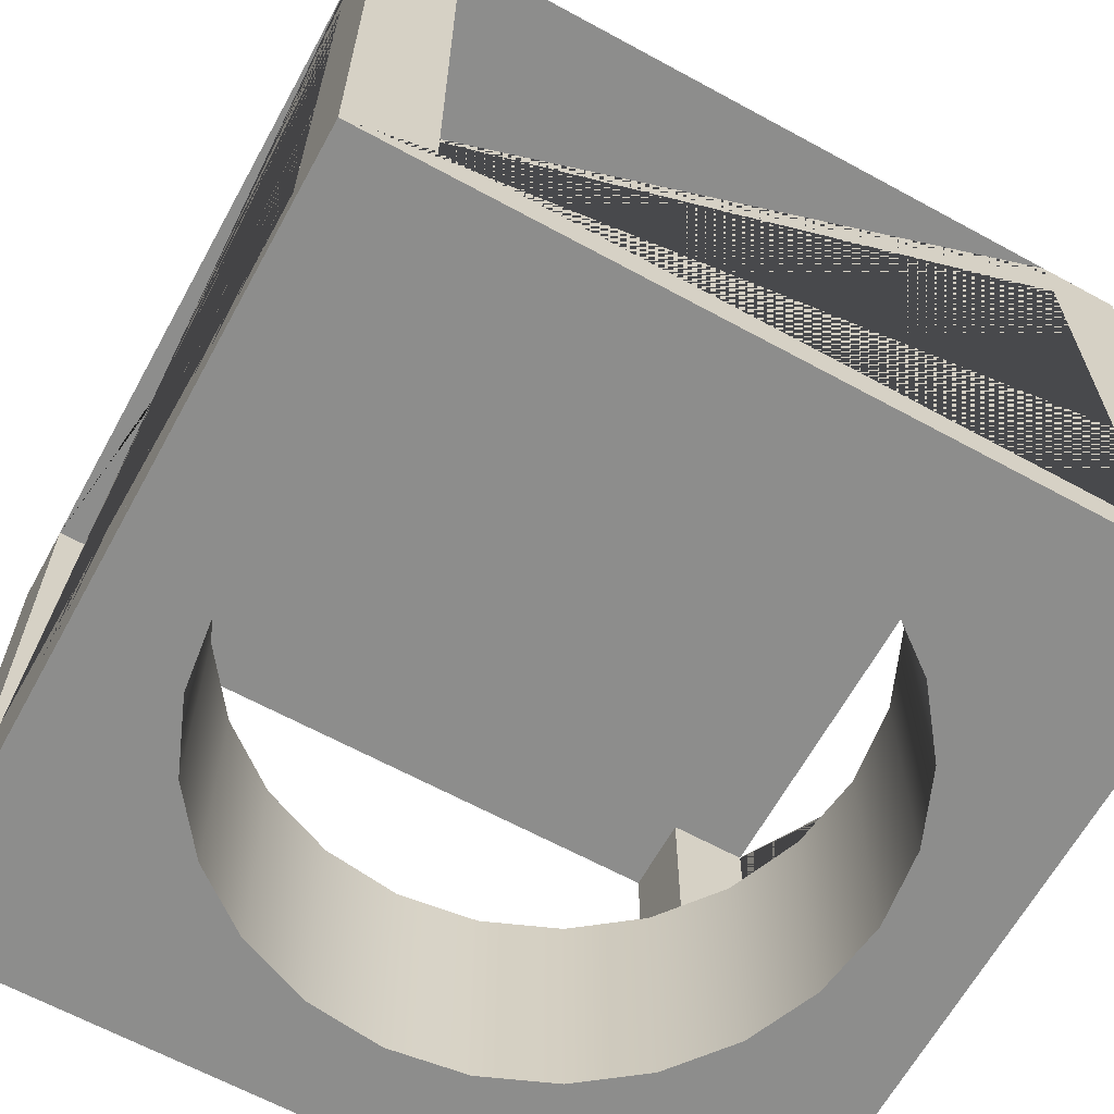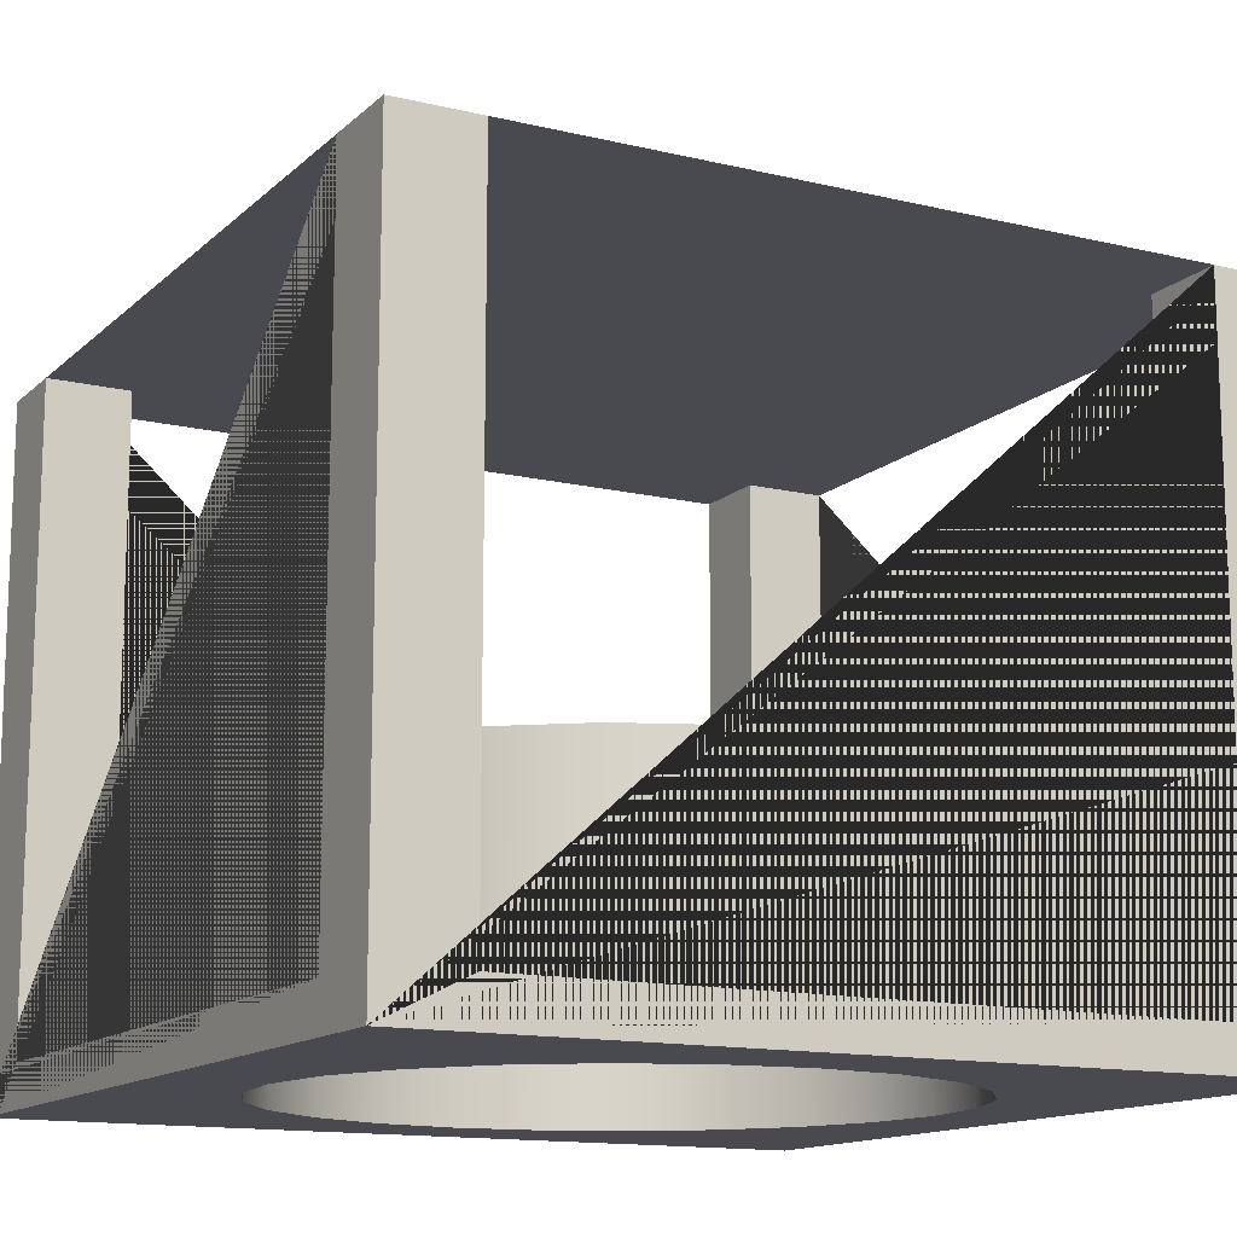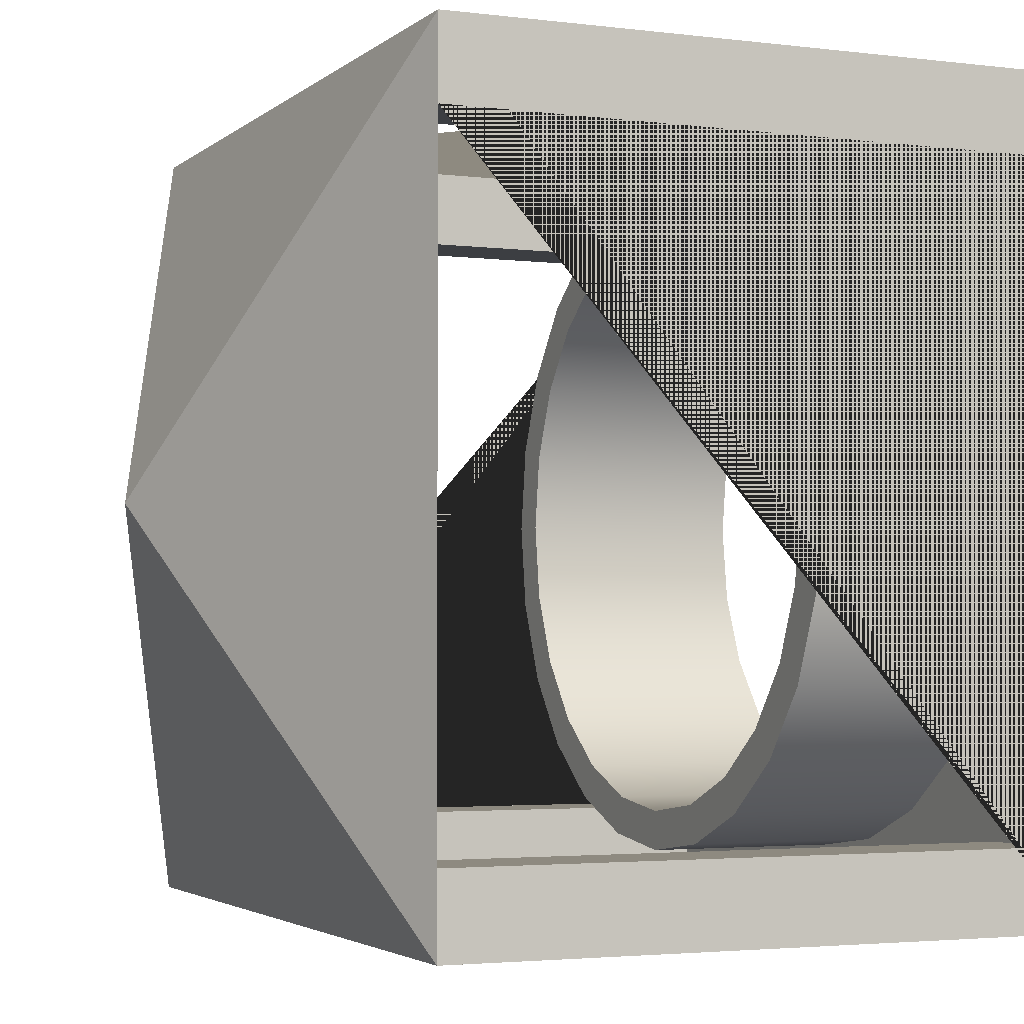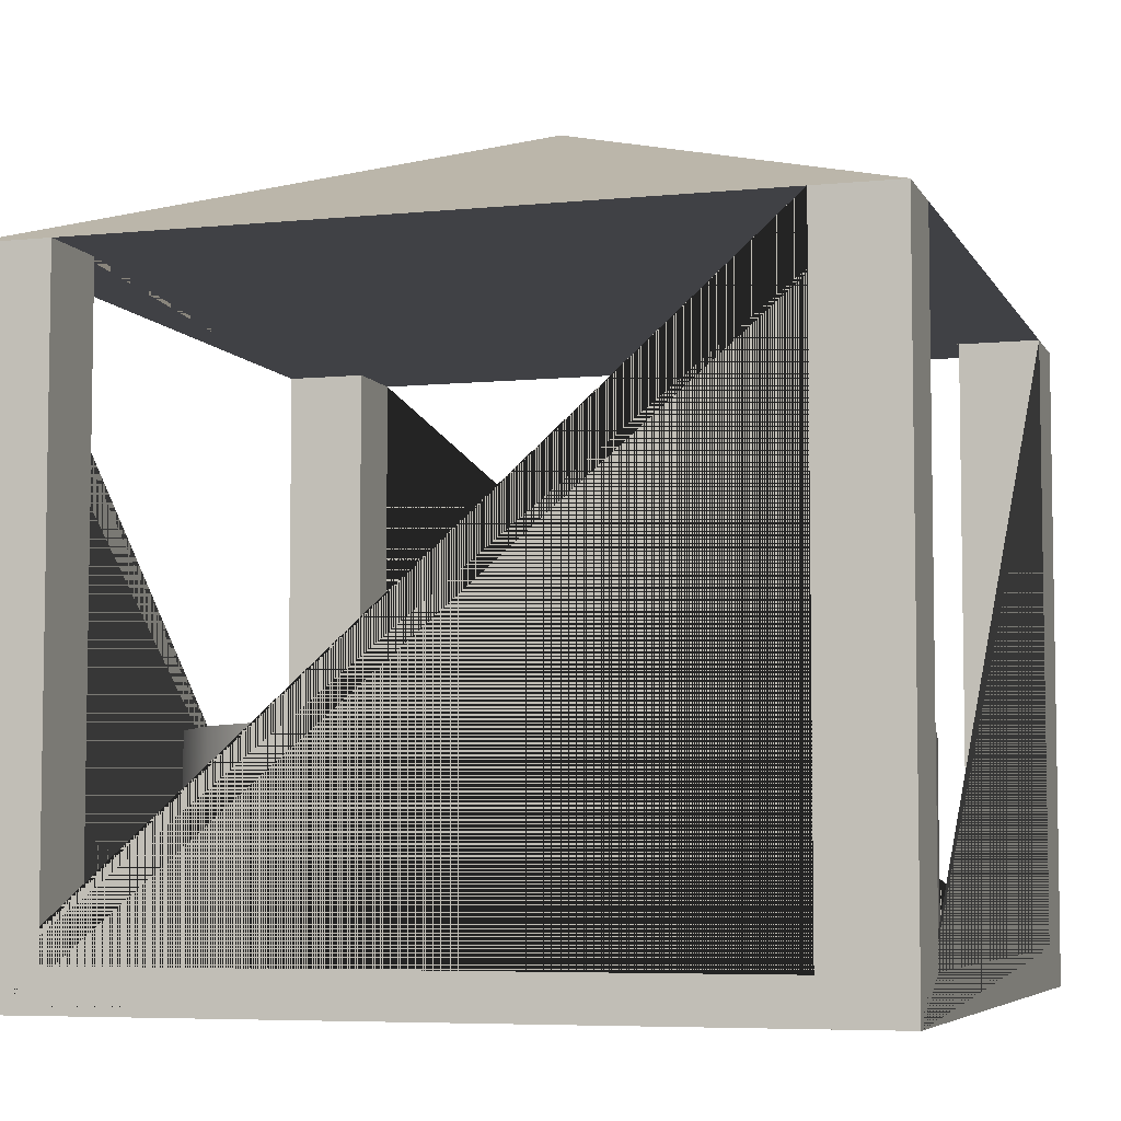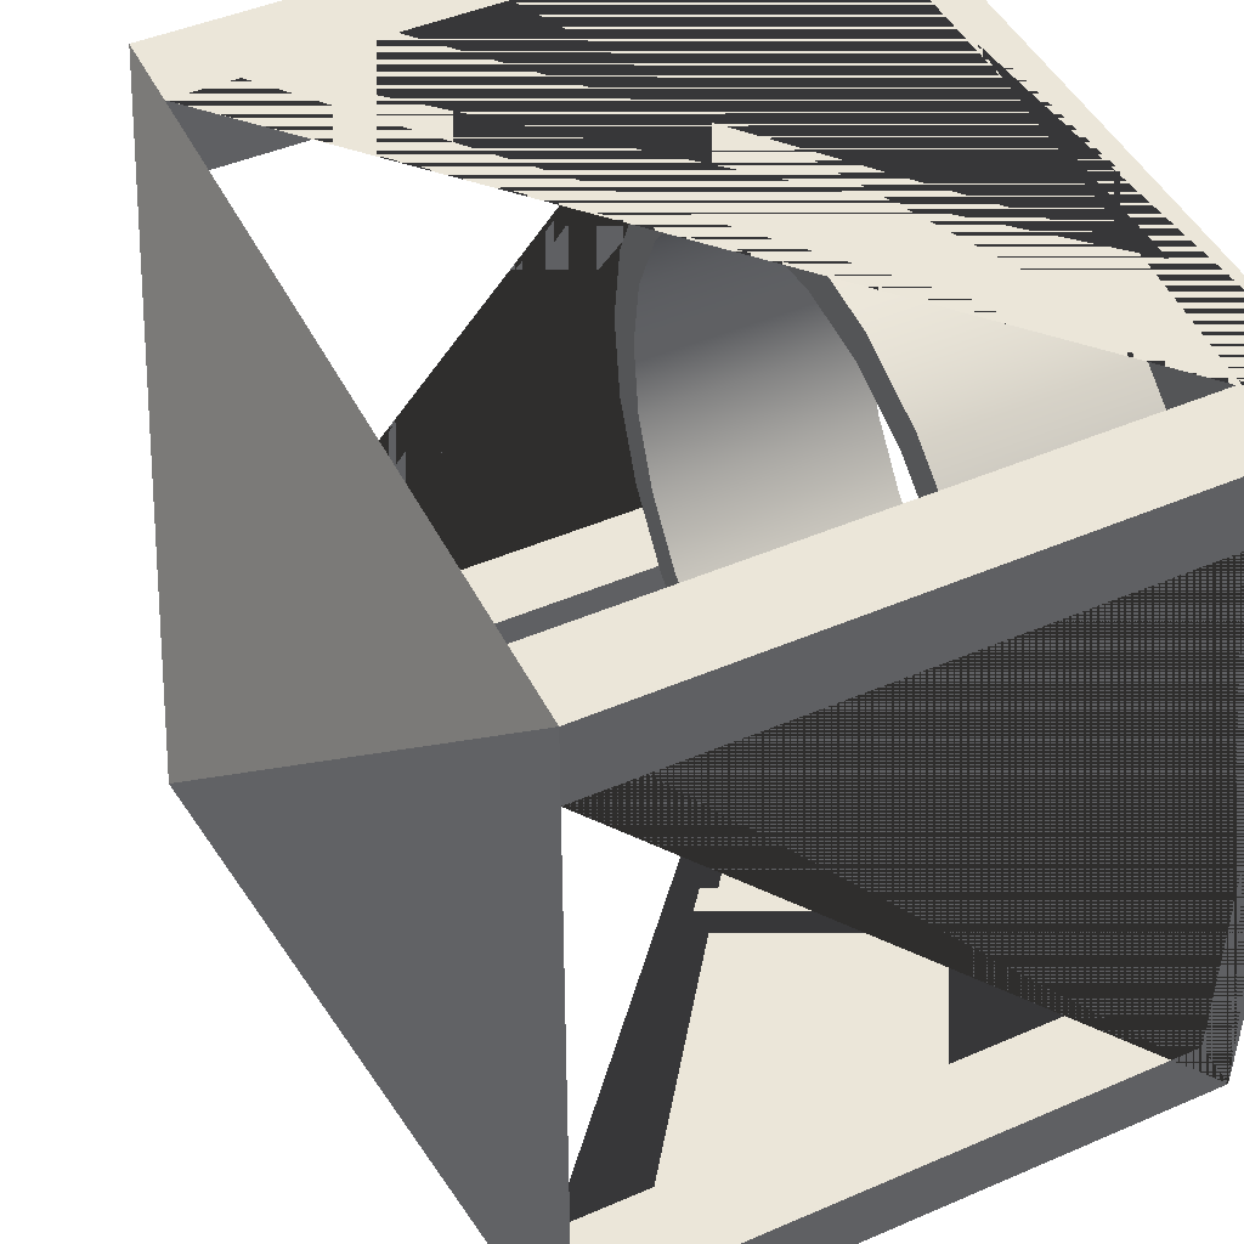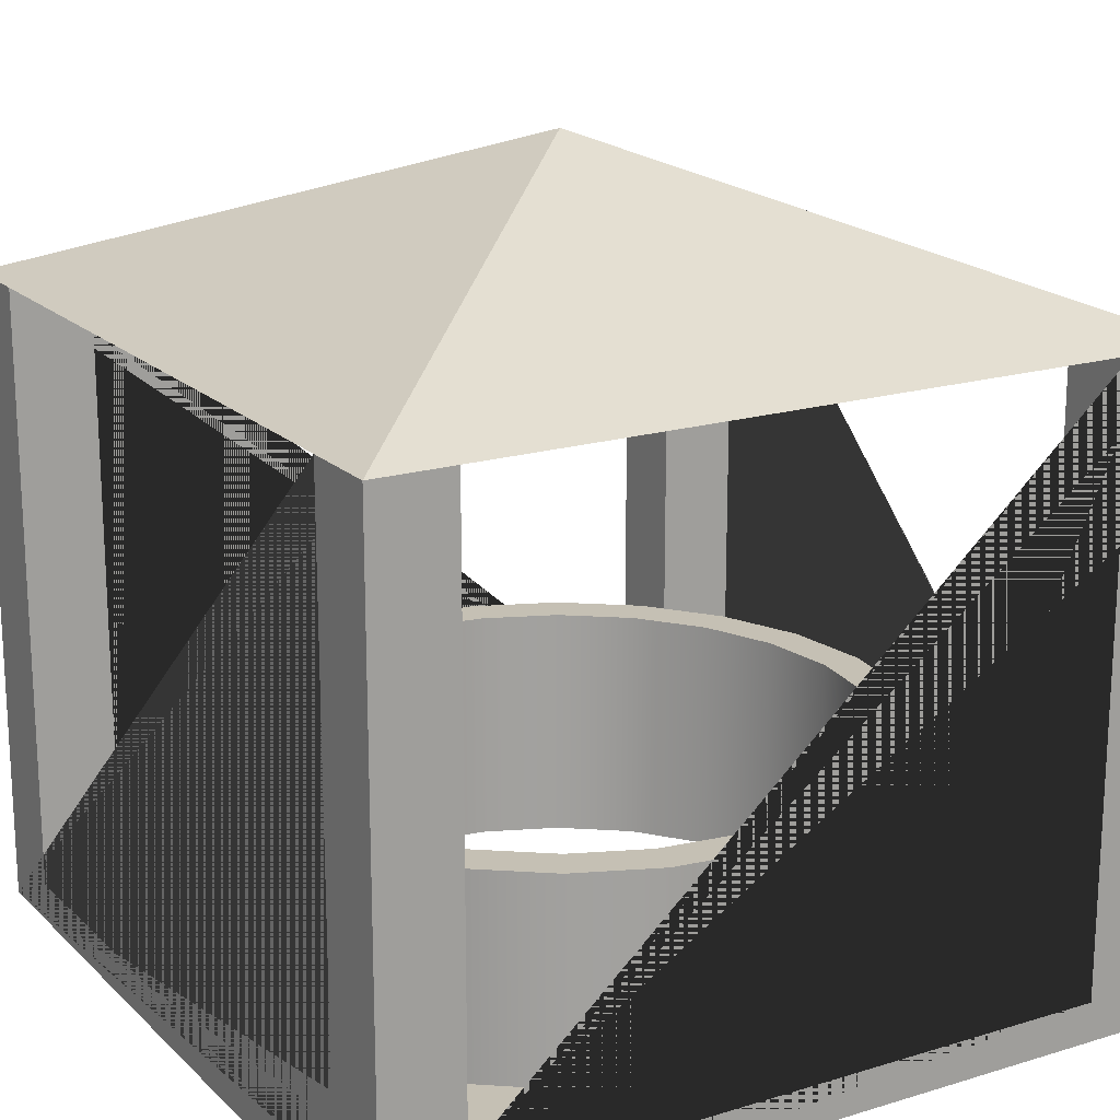
<metadata>
{"format":"obj","ext":"obj","renderer":"f3d","projection":"perspective","resolution":1024,"background":"white","views":[{"elev":-64.4,"azim":61.2,"up":"+Y"},{"elev":-13.6,"azim":151.6,"up":"+Y"},{"elev":-3.0,"azim":-113.3,"up":"+Z"},{"elev":-5.9,"azim":107.0,"up":"+Y"},{"elev":47.0,"azim":-116.0,"up":"+Z"},{"elev":18.2,"azim":59.5,"up":"+Y"}]}
</metadata>
<code>
g Mesh1 Model
v 0 0 -2
v 0.2659 -3.61e-16 -1.197
v 0 0 -0
f 1 2 3
v 0.3418 -3.61e-16 -1.38
f 2 1 4
v 0.4626 -3.61e-16 -1.537
f 4 1 5
v 0.62 -3.61e-16 -1.658
f 5 1 6
v 0.8033 -3.61e-16 -1.734
f 6 1 7
v 2 0 -2
f 7 1 8
v 0 1.6 -2
v 0.2 1.6 -2
v 0.2 0.1 -2
v 1.8 0.1 -2
v 1.8 1.6 -2
v 2 1.6 -2
f 8 1 9 10 11 12 13 14
v 0 1.6 -0
v 0 1.6 -0.2
v 0 0.1 -0.2
v 0 0.1 -1.8
v 0 1.6 -1.8
f 1 3 15 16 17 18 19 9
v 2 0 -0
v 2 1.6 -0
v 1.8 1.6 -0
v 1.8 0.1 -0
v 0.2 0.1 -0
v 0.2 1.6 -0
f 3 20 21 22 23 24 25 15
v 0.8033 -3.61e-16 -0.2659
f 3 26 20
v 0.62 -3.61e-16 -0.3418
f 26 3 27
v 0.4626 -3.61e-16 -0.4626
f 27 3 28
v 0.3418 -3.61e-16 -0.62
f 28 3 29
v 0.2659 -3.61e-16 -0.8033
f 29 3 30
v 0.24 -3.61e-16 -1
f 30 3 31
f 3 2 31
v 0.2659 0.6 -1.197
v 0.24 0.6 -1
f 31 2 32 33
v 0.3418 0.6 -1.38
f 2 4 34 32
v 0.4626 0.6 -1.537
f 4 5 35 34
v 0.62 0.6 -1.658
f 5 6 36 35
v 0.8033 0.6 -1.734
f 6 7 37 36
v 1 -3.61e-16 -1.76
v 1 0.6 -1.76
f 7 38 39 37
f 7 8 38
v 1.197 -3.61e-16 -1.734
f 38 8 40
v 1.38 -3.61e-16 -1.658
f 40 8 41
v 1.537 -3.61e-16 -1.537
f 41 8 42
v 1.658 -3.61e-16 -1.38
f 42 8 43
v 1.734 -3.61e-16 -1.197
f 43 8 44
v 1.76 -3.61e-16 -1
f 44 8 45
f 20 45 8
v 1.734 -3.61e-16 -0.8033
f 20 46 45
v 1.658 -3.61e-16 -0.62
f 20 47 46
v 1.537 -3.61e-16 -0.4626
f 20 48 47
v 1.38 -3.61e-16 -0.3418
f 20 49 48
v 1.197 -3.61e-16 -0.2659
f 20 50 49
v 1 -3.61e-16 -0.24
f 20 51 50
f 20 26 51
v 0.8033 0.6 -0.2659
v 1 0.6 -0.24
f 51 26 52 53
v 0.62 0.6 -0.3418
f 26 27 54 52
v 0.4626 0.6 -0.4626
f 27 28 55 54
v 0.3418 0.6 -0.62
f 28 29 56 55
v 0.2659 0.6 -0.8033
f 29 30 57 56
f 30 31 33 57
v 0.2552 0.6 -0.57
f 33 58 57
v 0.1693 0.6 -0.7774
f 58 33 59
v 0.2552 0.6 -1.43
f 60 59 33
v 0.1693 0.6 -1.223
f 61 59 60
v 0.14 0.6 -1
f 59 61 62
v 0.1693 0.1 -1.223
v 0.14 0.1 -1
f 63 64 62 61
v 0.2 0.1 -1.8
f 65 64 63
f 64 65 18
v 0.2 1.6 -1.8
f 18 65 66 19
f 65 11 10 66
v 0.2552 0.1 -1.43
f 65 67 11
f 65 63 67
f 67 63 61 60
v 0.3919 0.1 -1.608
v 0.3919 0.6 -1.608
f 68 67 60 69
f 11 67 68
v 0.57 0.1 -1.745
f 11 68 70
v 0.57 0.6 -1.745
f 70 68 69 71
f 69 35 71
f 69 34 35
f 69 32 34
f 60 32 69
f 60 33 32
f 71 35 36
v 0.7774 0.6 -1.831
f 71 36 72
f 72 36 37
v 1 0.6 -1.86
f 72 37 73
f 73 37 39
v 1.197 0.6 -1.734
f 73 39 74
f 38 40 74 39
v 1.38 0.6 -1.658
f 40 41 75 74
v 1.537 0.6 -1.537
f 41 42 76 75
v 1.658 0.6 -1.38
f 42 43 77 76
v 1.734 0.6 -1.197
f 43 44 78 77
v 1.76 0.6 -1
f 44 45 79 78
v 1.734 0.6 -0.8033
f 45 46 80 79
v 1.658 0.6 -0.62
f 46 47 81 80
v 1.537 0.6 -0.4626
f 47 48 82 81
v 1.38 0.6 -0.3418
f 48 49 83 82
v 1.197 0.6 -0.2659
f 49 50 84 83
f 50 51 53 84
v 1.223 0.6 -0.1693
f 53 85 84
v 1 0.6 -0.14
f 53 86 85
f 52 86 53
v 0.7774 0.6 -0.1693
f 52 87 86
f 54 87 52
v 0.57 0.6 -0.2552
f 54 88 87
f 55 88 54
v 0.3919 0.6 -0.3919
f 55 89 88
f 56 89 55
f 57 89 56
f 57 58 89
v 0.2552 0.1 -0.57
v 0.3919 0.1 -0.3919
f 90 91 89 58
v 0.2 0.1 -0.2
f 92 91 90
v 0.57 0.1 -0.2552
f 92 93 91
v 0.7774 0.1 -0.1693
f 92 94 93
f 92 23 94
f 23 92 24
v 0.2 1.6 -0.2
f 24 92 95 25
f 92 17 16 95
f 92 18 17
f 18 92 64
v 0.1693 0.1 -0.7774
f 64 92 96
f 96 92 90
f 96 90 58 59
f 64 96 59 62
f 25 15 16 95
v 1 2 -1
f 15 25 22 21 97
v 1.8 1.6 -1.8
v 2 1.6 -1.8
v 2 1.6 -0.2
v 1.8 1.6 -0.2
f 25 95 16 19 66 10 13 98 99 100 101 22
f 9 19 16 15 97
f 19 9 10 66
f 14 13 10 9 97
f 13 14 99 98
v 2 0.1 -1.8
v 2 0.1 -0.2
f 20 8 14 99 102 103 100 21
f 100 99 14 97 21
f 100 21 22 101
v 1.8 0.1 -0.2
f 104 23 22 101
v 1.745 0.1 -0.57
f 105 23 104
v 1.608 0.1 -0.3919
f 106 23 105
v 1.43 0.1 -0.2552
f 107 23 106
v 1.223 0.1 -0.1693
f 108 23 107
v 1 0.1 -0.14
f 109 23 108
f 94 23 109
f 94 109 86 87
f 109 108 85 86
v 1.43 0.6 -0.2552
f 108 107 110 85
v 1.608 0.6 -0.3919
f 107 106 111 110
v 1.745 0.6 -0.57
f 106 105 112 111
v 1.831 0.1 -0.7774
v 1.831 0.6 -0.7774
f 105 113 114 112
f 105 104 113
f 113 104 103
f 103 104 101 100
v 1.86 0.1 -1
f 113 103 115
f 102 115 103
v 1.831 0.1 -1.223
f 102 116 115
v 1.8 0.1 -1.8
f 117 116 102
v 1.745 0.1 -1.43
f 116 117 118
f 12 118 117
v 1.608 0.1 -1.608
f 12 119 118
v 1.43 0.1 -1.745
f 12 120 119
v 1.223 0.1 -1.831
f 12 121 120
v 1 0.1 -1.86
f 12 122 121
v 0.7774 0.1 -1.831
f 12 123 122
f 11 123 12
f 11 70 123
f 123 70 71 72
f 122 123 72 73
v 1.223 0.6 -1.831
f 121 122 73 124
f 73 74 124
f 124 74 75
v 1.43 0.6 -1.745
f 124 75 125
f 125 75 76
v 1.608 0.6 -1.608
f 125 76 126
f 126 76 77
v 1.745 0.6 -1.43
f 126 77 127
f 127 77 78
f 127 78 79
v 1.831 0.6 -1.223
f 127 79 128
f 79 114 128
f 79 112 114
f 80 112 79
f 81 112 80
f 81 111 112
f 82 111 81
f 82 110 111
f 83 110 82
f 83 85 110
f 84 85 83
v 1.86 0.6 -1
f 128 114 129
f 113 115 129 114
f 115 116 128 129
f 116 118 127 128
f 118 119 126 127
f 119 120 125 126
f 120 121 124 125
f 12 117 98 13
f 117 102 99 98
f 93 94 87 88
f 91 93 88 89

</code>
